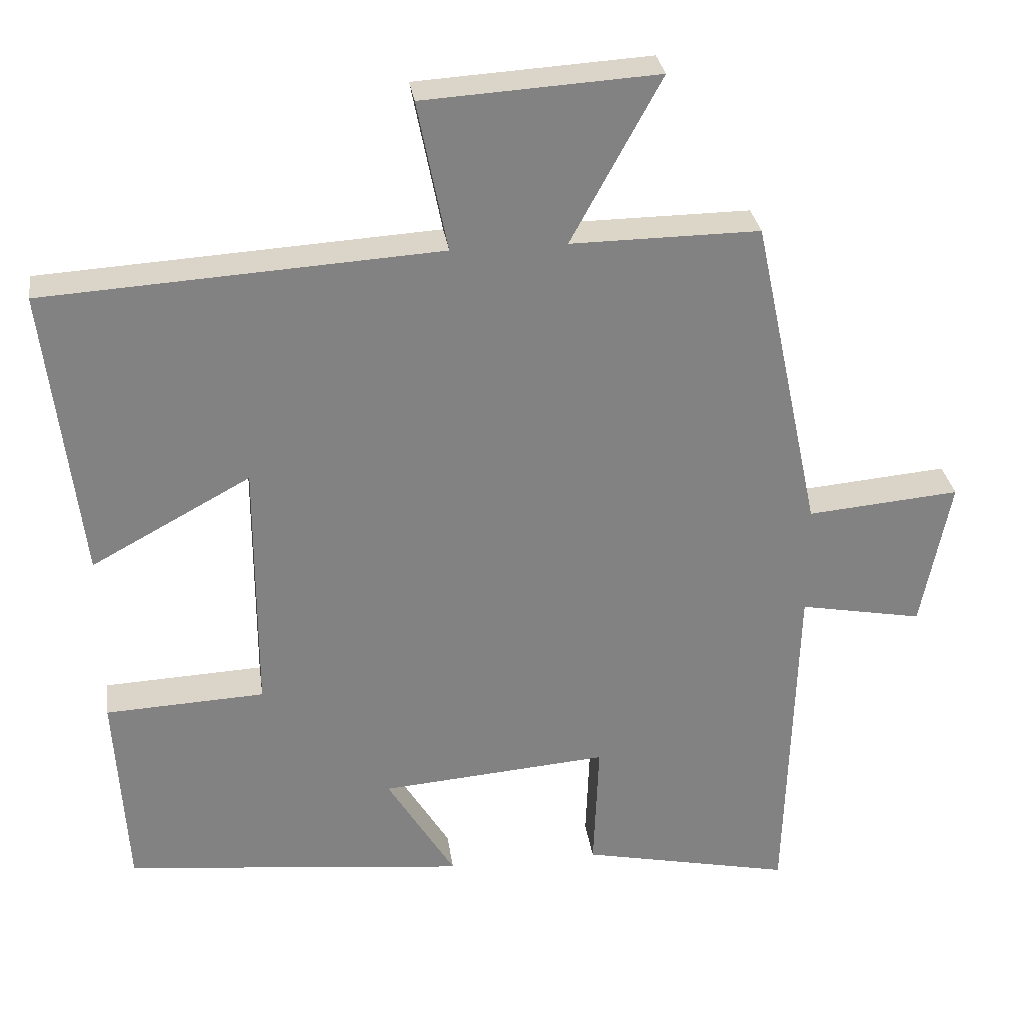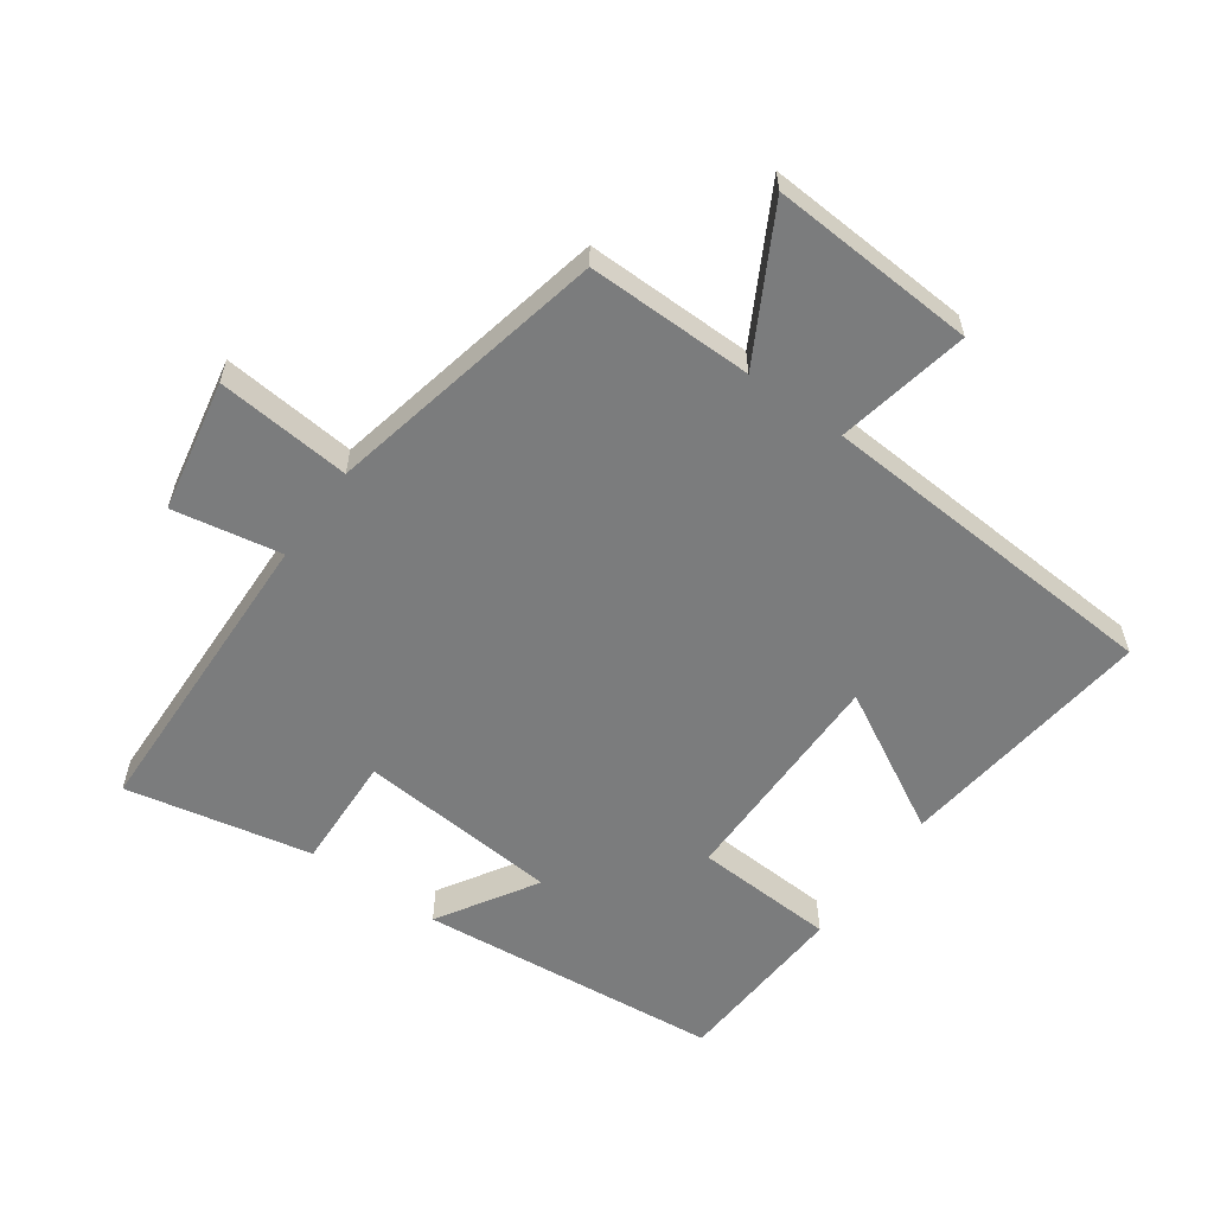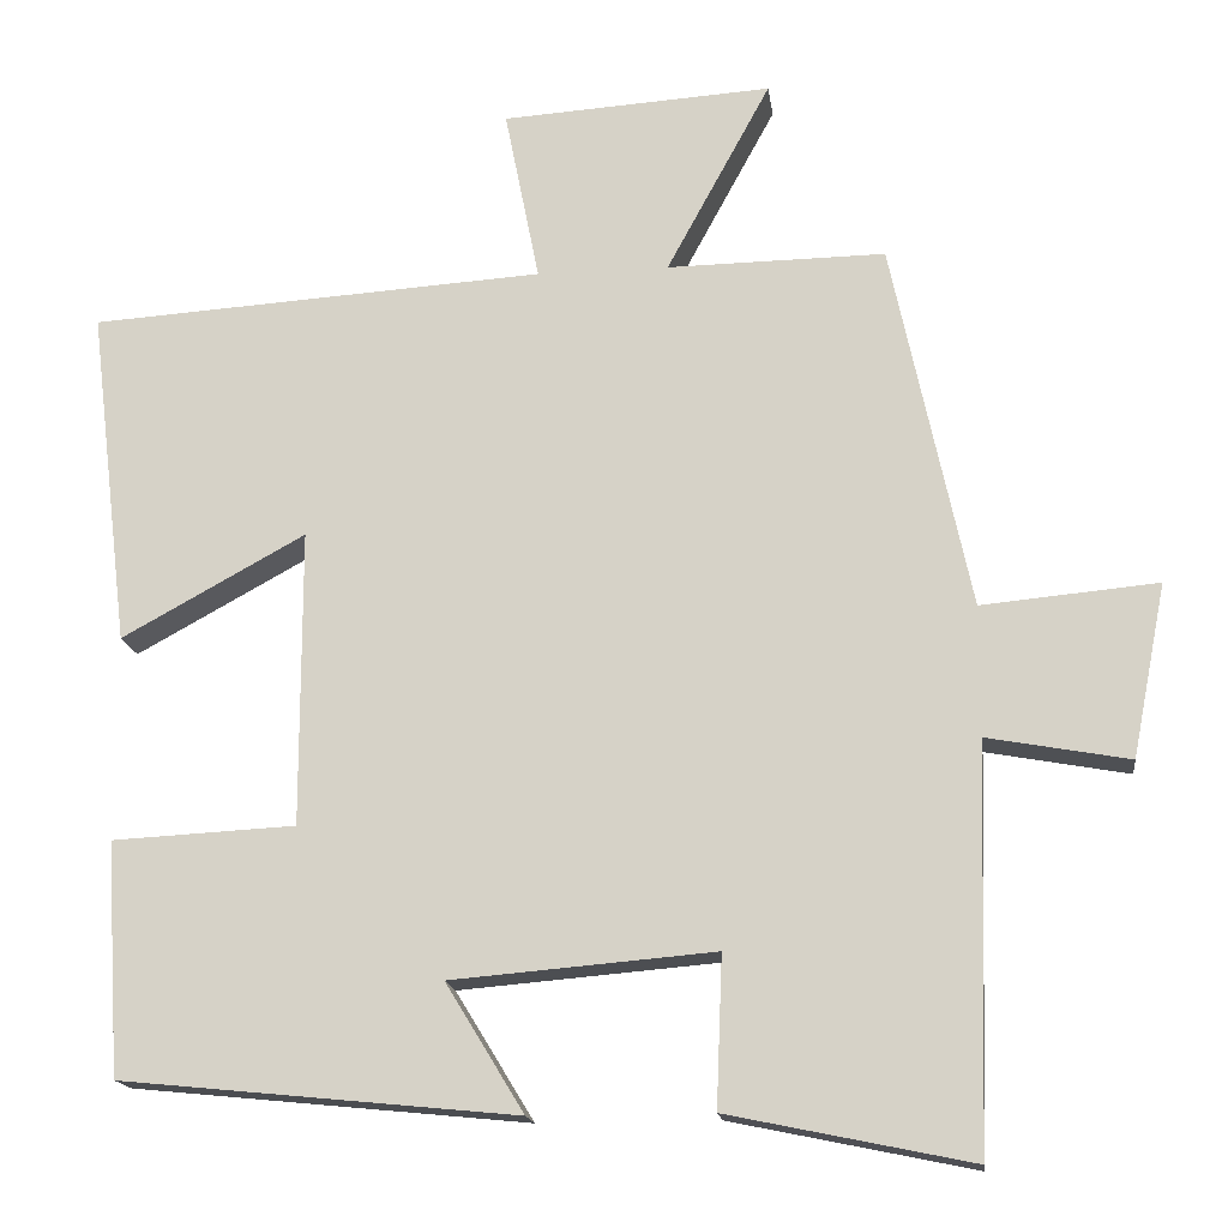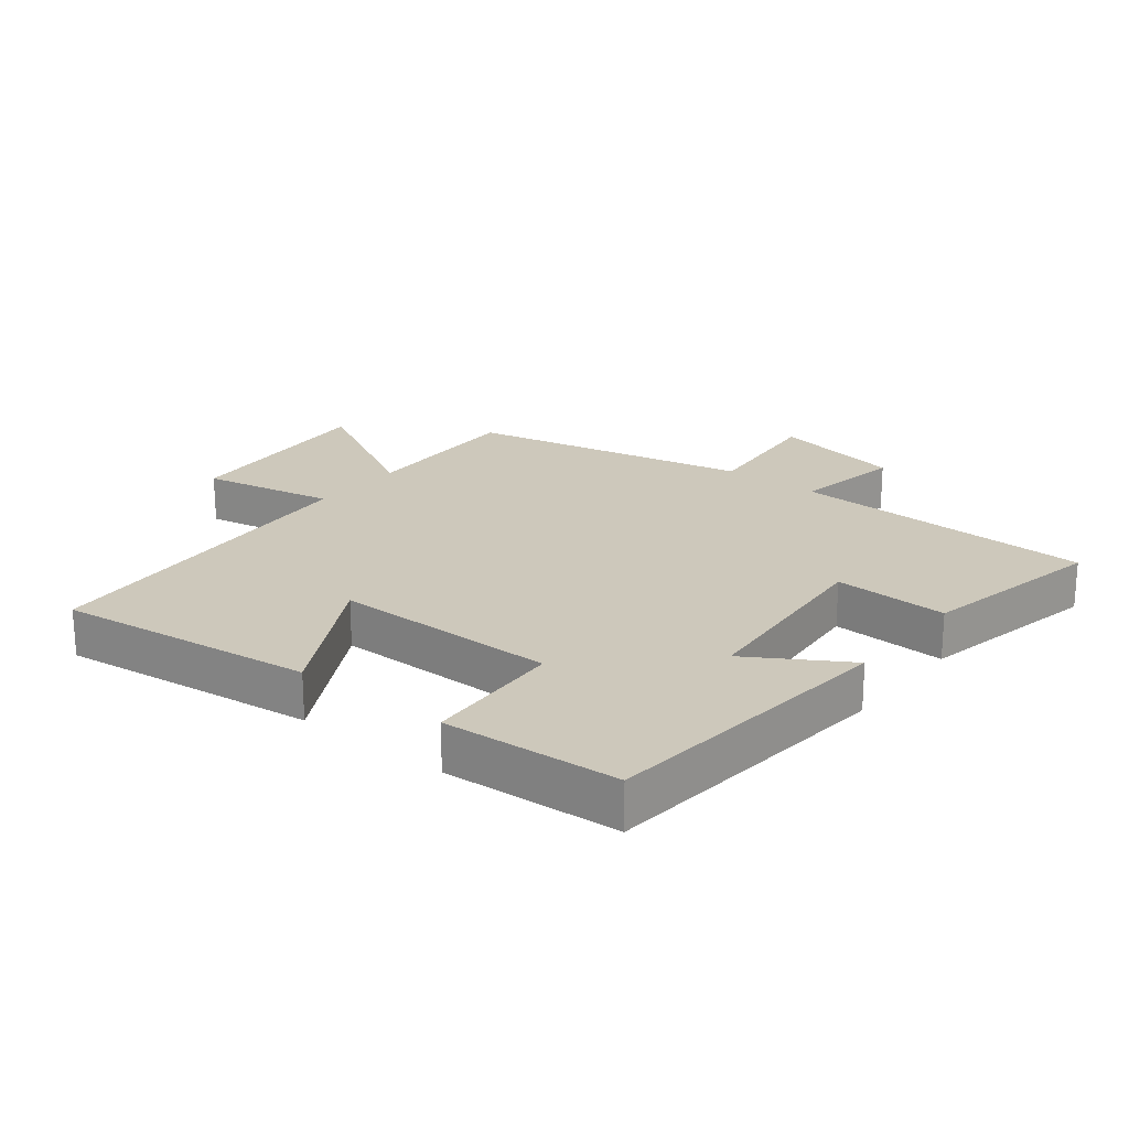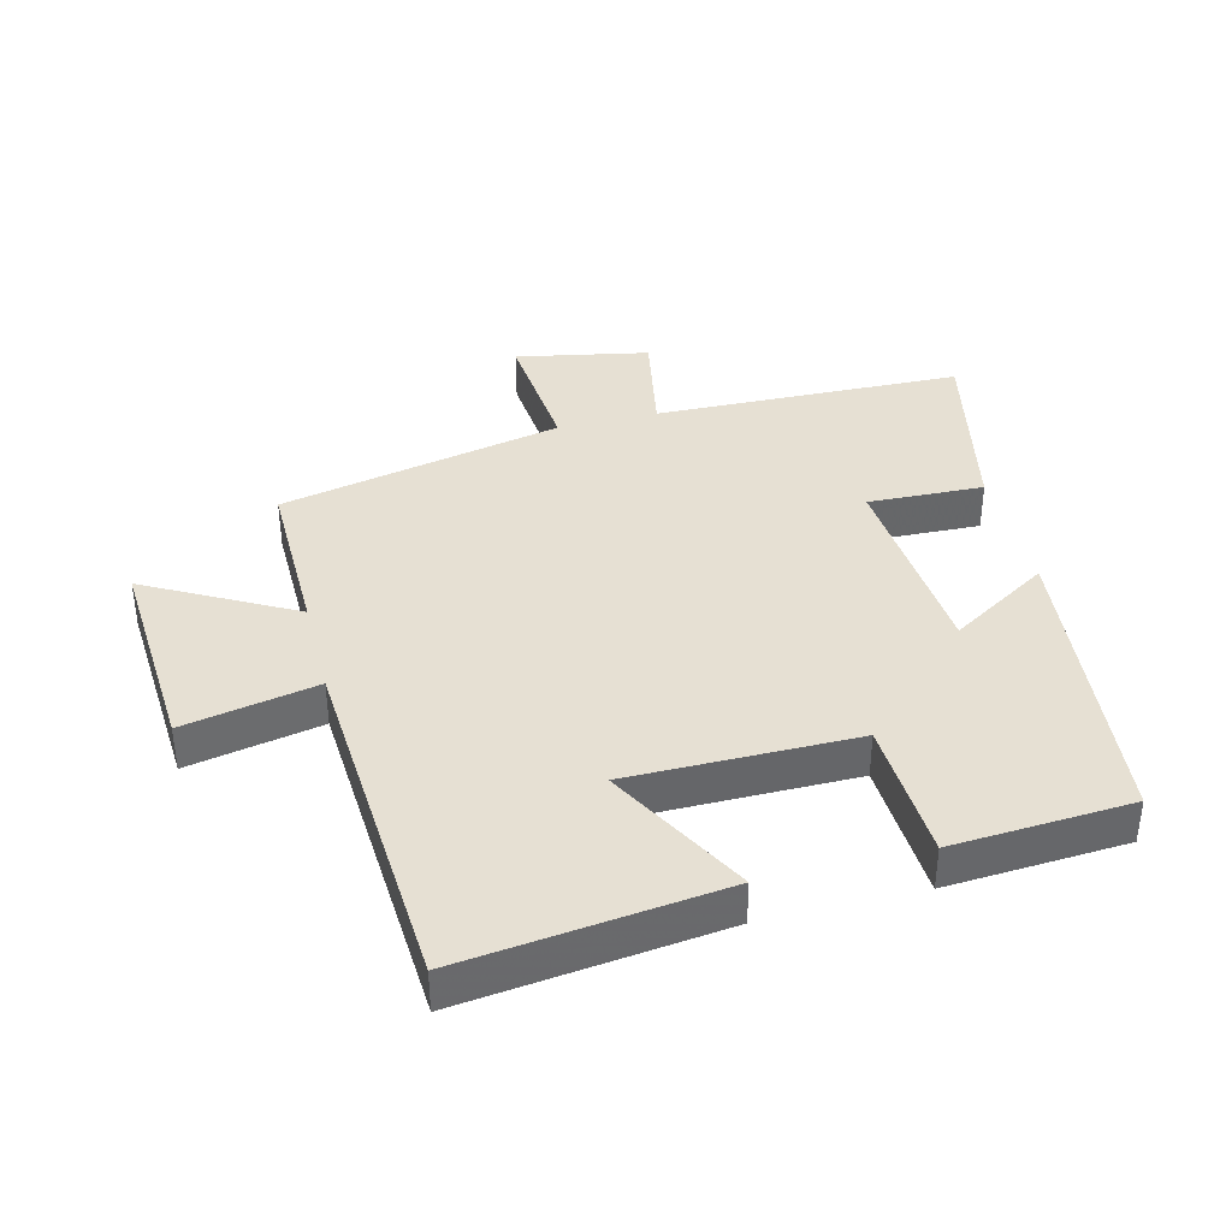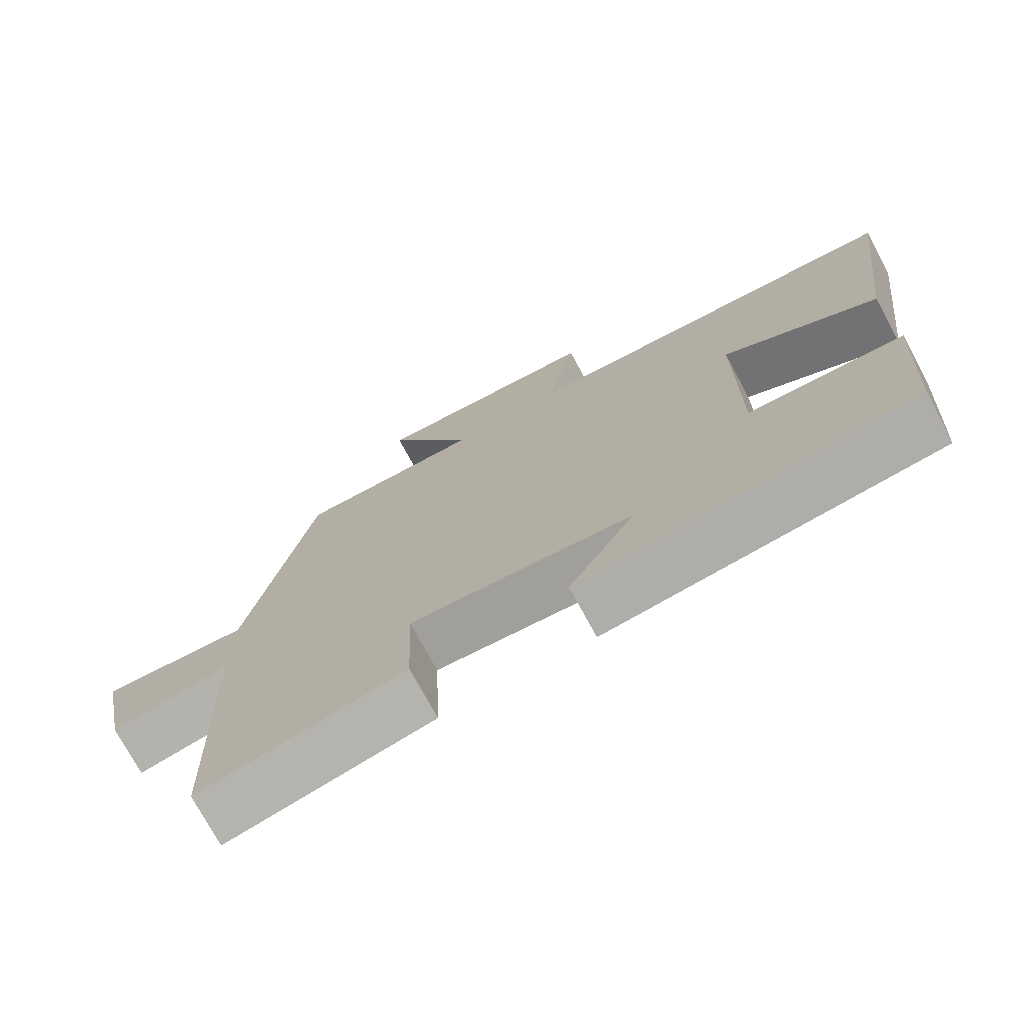
<metadata>
{"format":"obj","ext":"obj","renderer":"f3d","projection":"perspective","resolution":1024,"background":"white","views":[{"elev":29.7,"azim":172.1,"up":"+Z"},{"elev":-58.6,"azim":-35.5,"up":"+Y"},{"elev":-16.4,"azim":-172.6,"up":"+Z"},{"elev":22.0,"azim":128.3,"up":"+Y"},{"elev":38.5,"azim":75.8,"up":"+Y"},{"elev":-74.1,"azim":28.3,"up":"+Z"}]}
</metadata>
<code>
v 0.483 0.07 -0.453
v 0.014 0.07 -0.5
v 0.107 0.07 -0.348
v -0.205 0.07 -0.322
v -0.198 0.07 -0.5
v -0.486 0.07 -0.56
v -0.5 0.07 -0.087
v -0.668 0.07 -0.118
v -0.708 0.07 0.086
v -0.5 0.07 0.067
v -0.407 0.07 0.503
v -0.149 0.07 0.5
v -0.272 0.07 0.726
v 0.048 0.07 0.706
v 0.007 0.07 0.5
v 0.548 0.07 0.466
v 0.5 0.07 0.065
v 0.282 0.07 0.184
v 0.282 0.07 -0.166
v 0.5 0.07 -0.177
v 0.483 0 -0.453
v 0.014 0 -0.5
v 0.107 0 -0.348
v -0.205 0 -0.322
v -0.198 0 -0.5
v -0.486 0 -0.56
v -0.5 0 -0.087
v -0.668 0 -0.118
v -0.708 0 0.086
v -0.5 0 0.067
v -0.407 0 0.503
v -0.149 0 0.5
v -0.272 0 0.726
v 0.048 0 0.706
v 0.007 0 0.5
v 0.548 0 0.466
v 0.5 0 0.065
v 0.282 0 0.184
v 0.282 0 -0.166
v 0.5 0 -0.177
f 19 20 1 2
f 15 16 17 18
f 15 18 19
f 12 13 14 15
f 12 15 19
f 10 11 12 19
f 7 8 9 10
f 4 5 6 7
f 3 4 7 10
f 19 2 3
f 3 10 19
f 22 21 40 39
f 38 37 36 35
f 39 38 35
f 35 34 33 32
f 39 35 32
f 39 32 31 30
f 30 29 28 27
f 27 26 25 24
f 30 27 24 23
f 23 22 39
f 39 30 23
f 1 21 22 2
f 2 22 23 3
f 3 23 24 4
f 4 24 25 5
f 5 25 26 6
f 6 26 27 7
f 7 27 28 8
f 8 28 29 9
f 9 29 30 10
f 10 30 31 11
f 11 31 32 12
f 12 32 33 13
f 13 33 34 14
f 14 34 35 15
f 15 35 36 16
f 16 36 37 17
f 17 37 38 18
f 18 38 39 19
f 19 39 40 20
f 20 40 21 1

</code>
